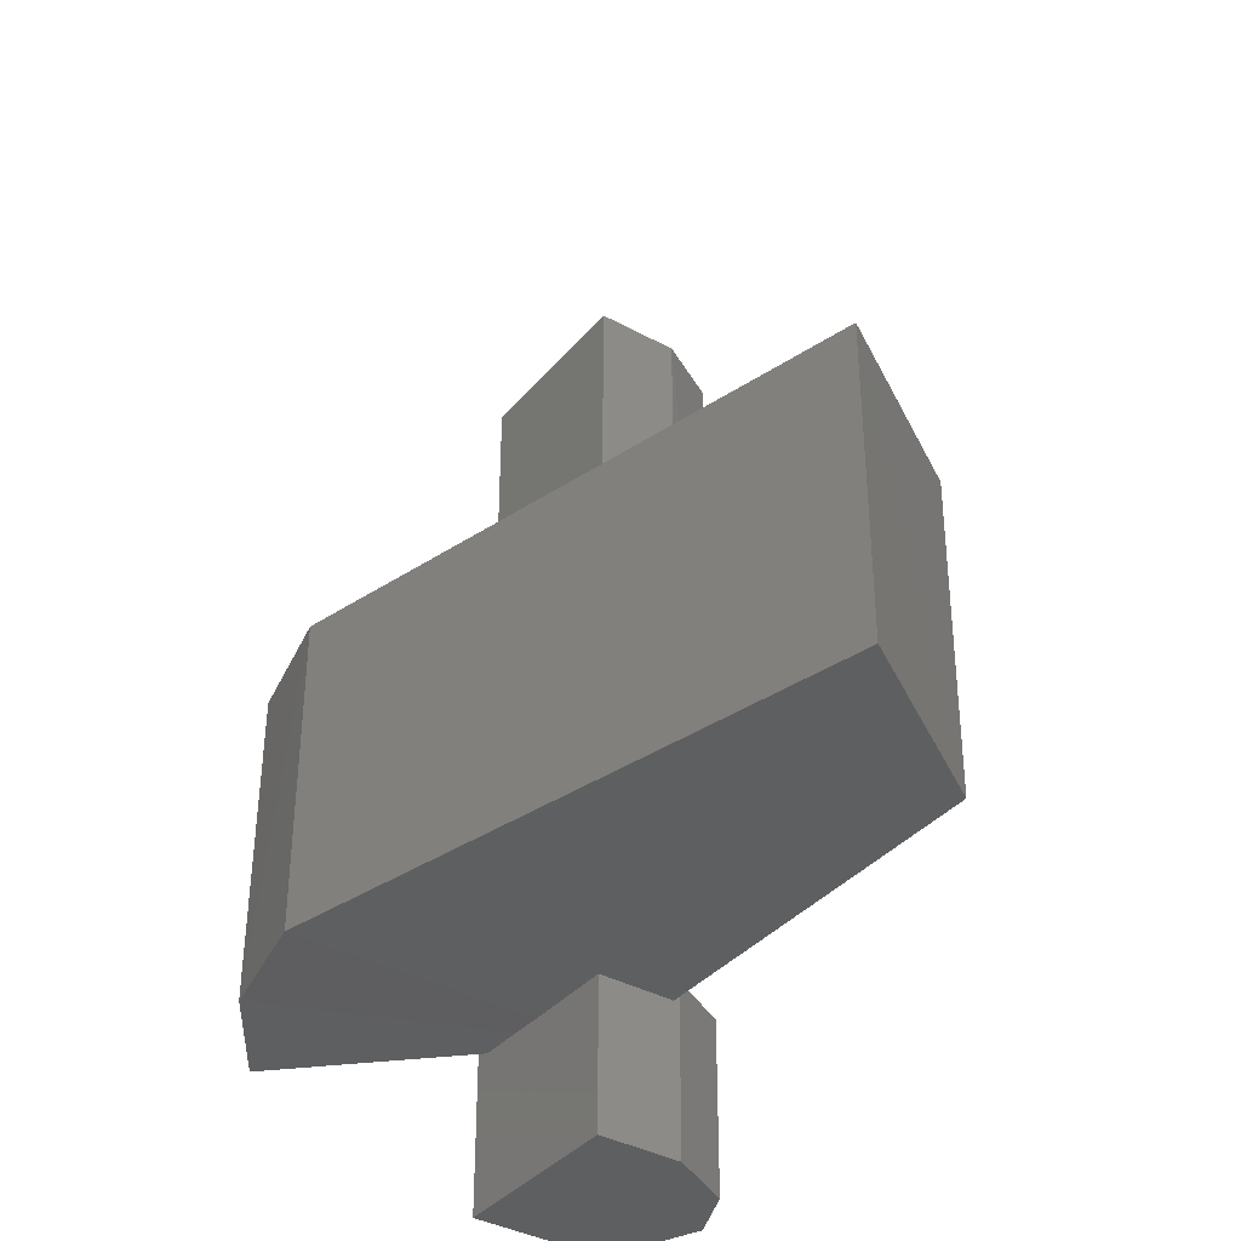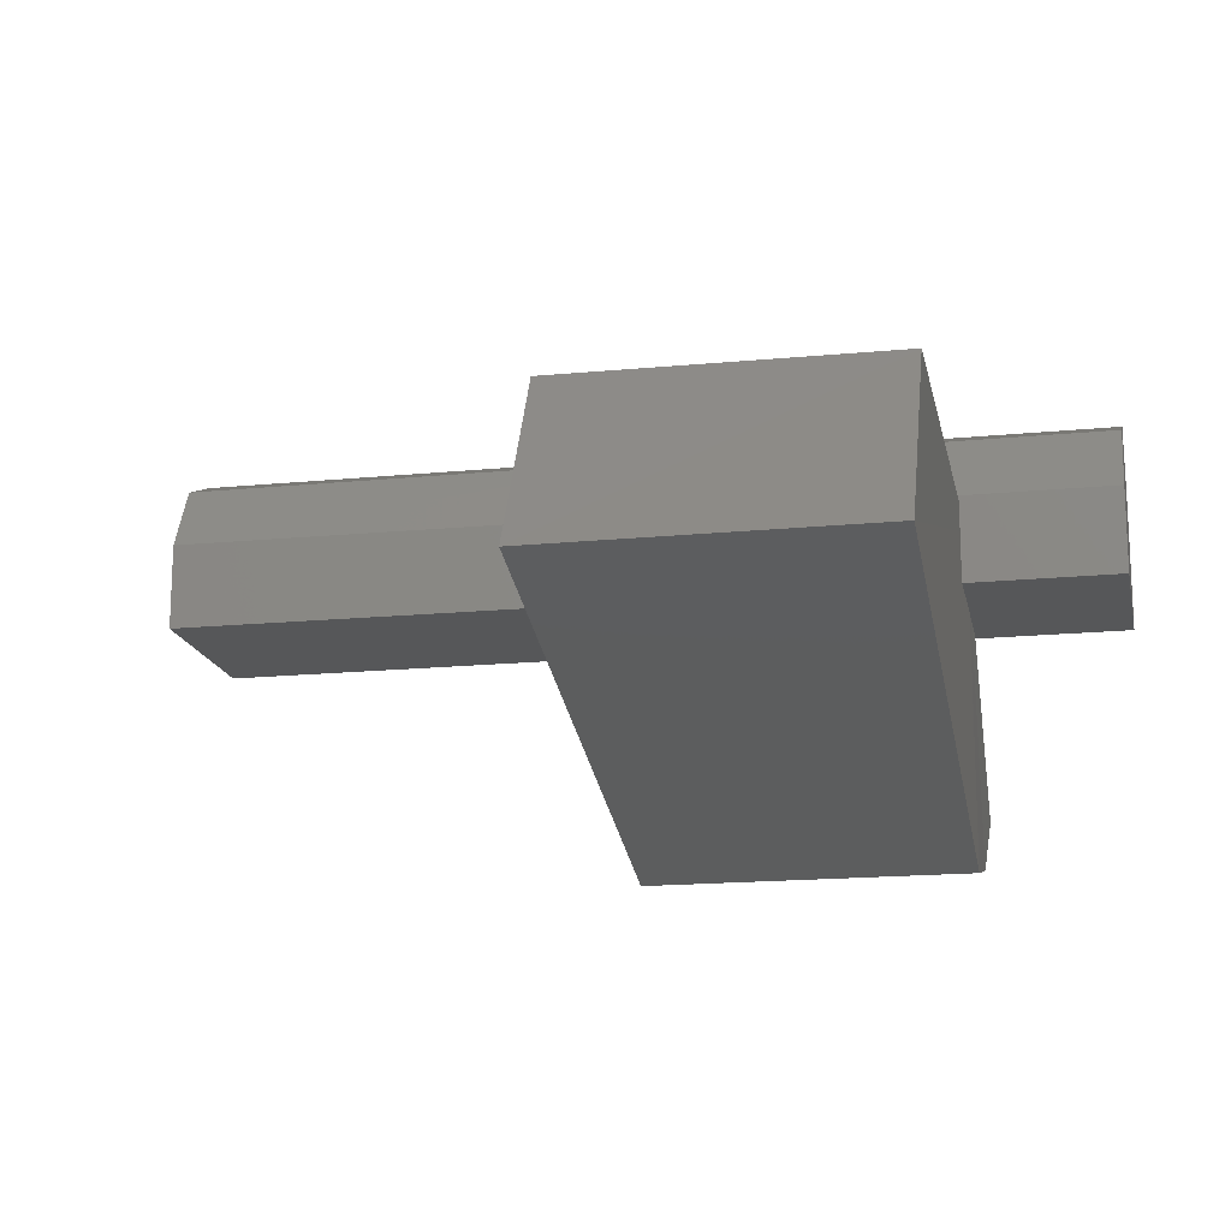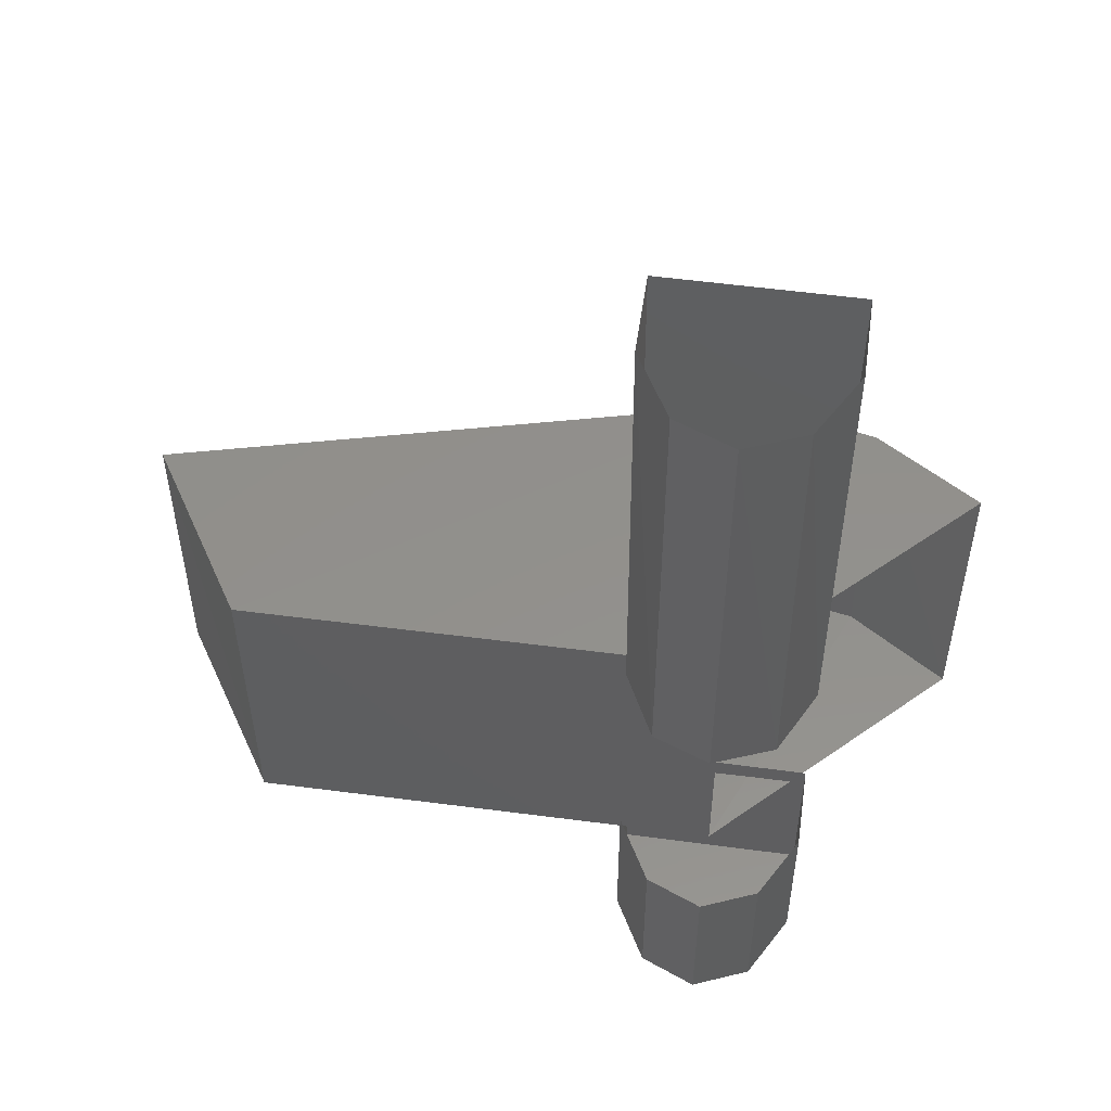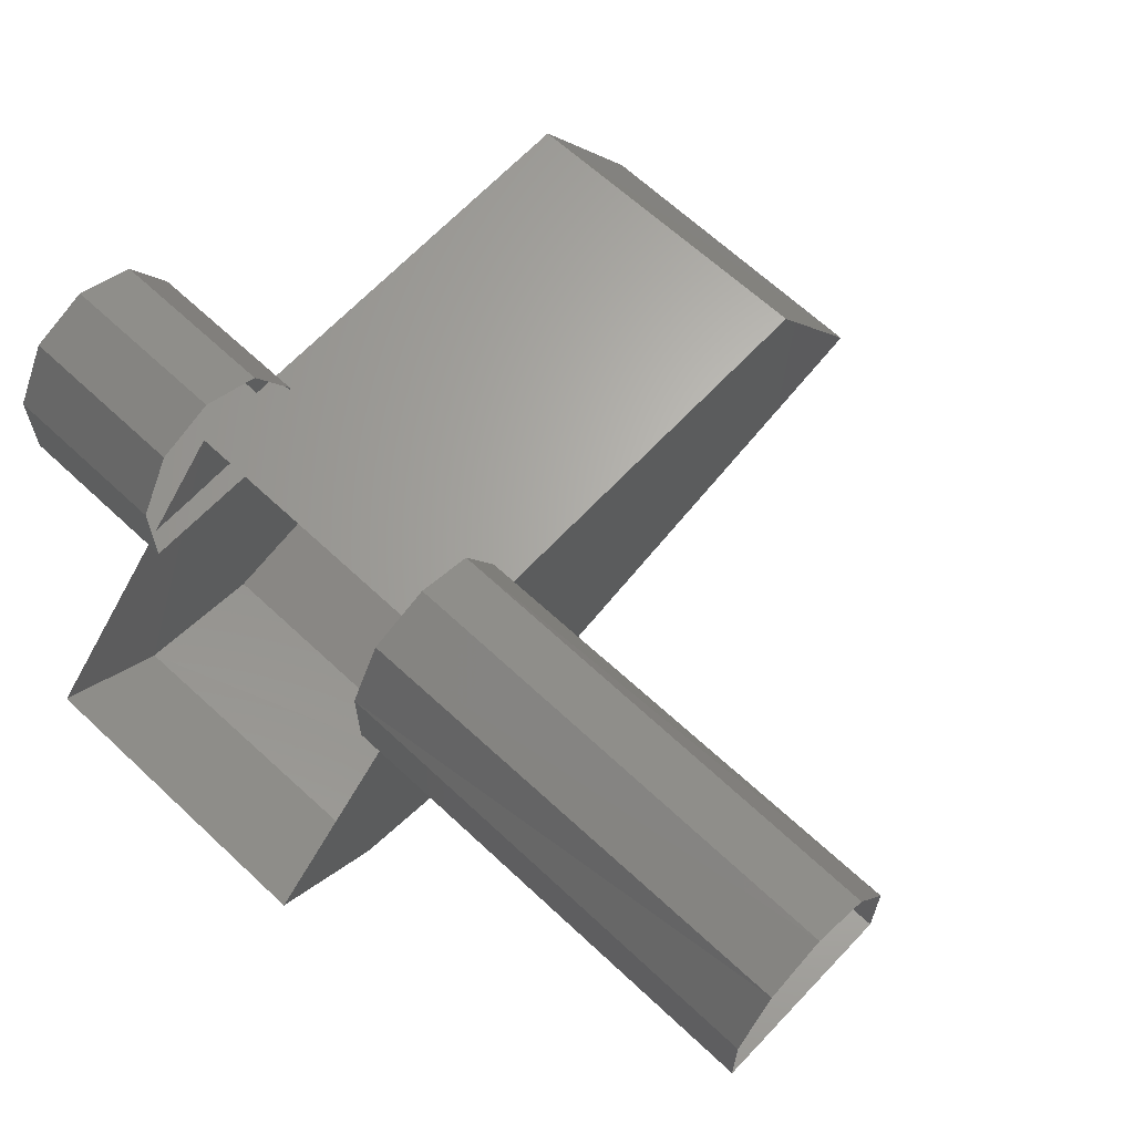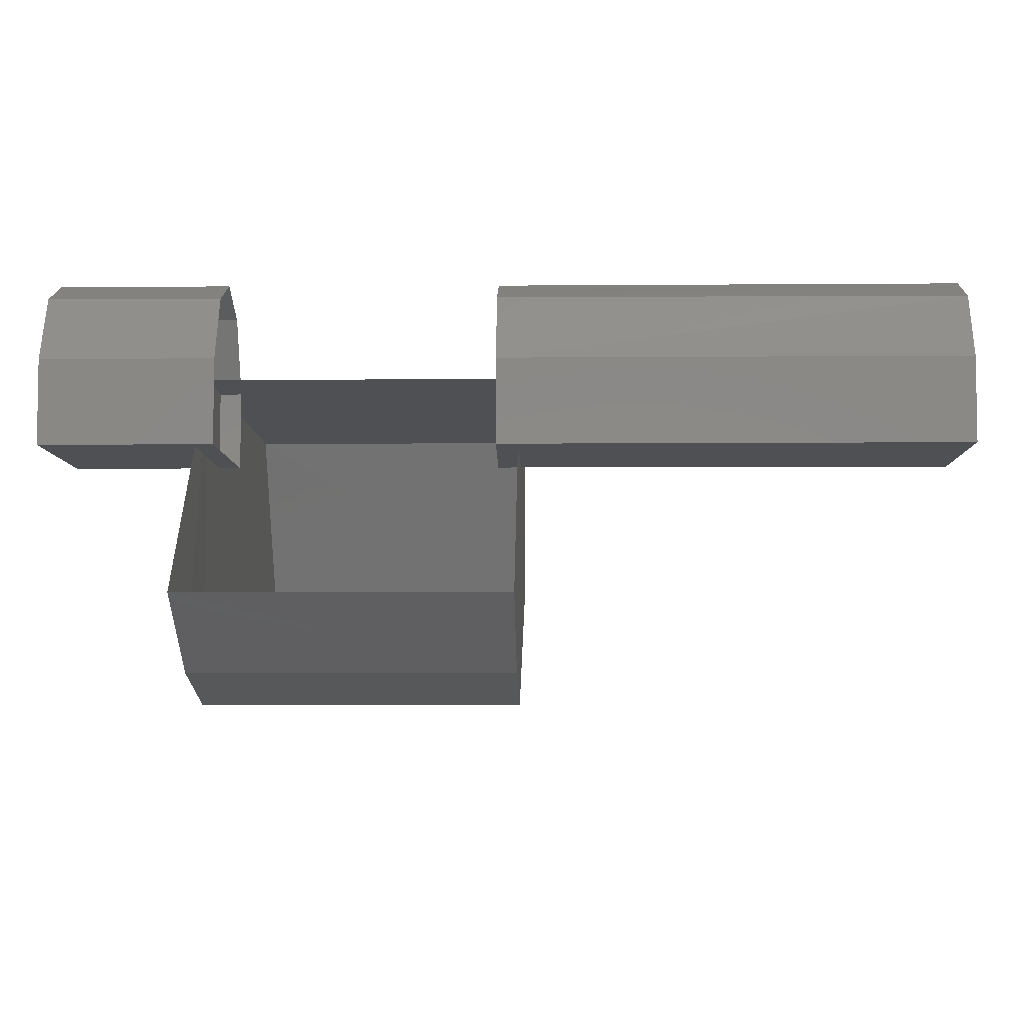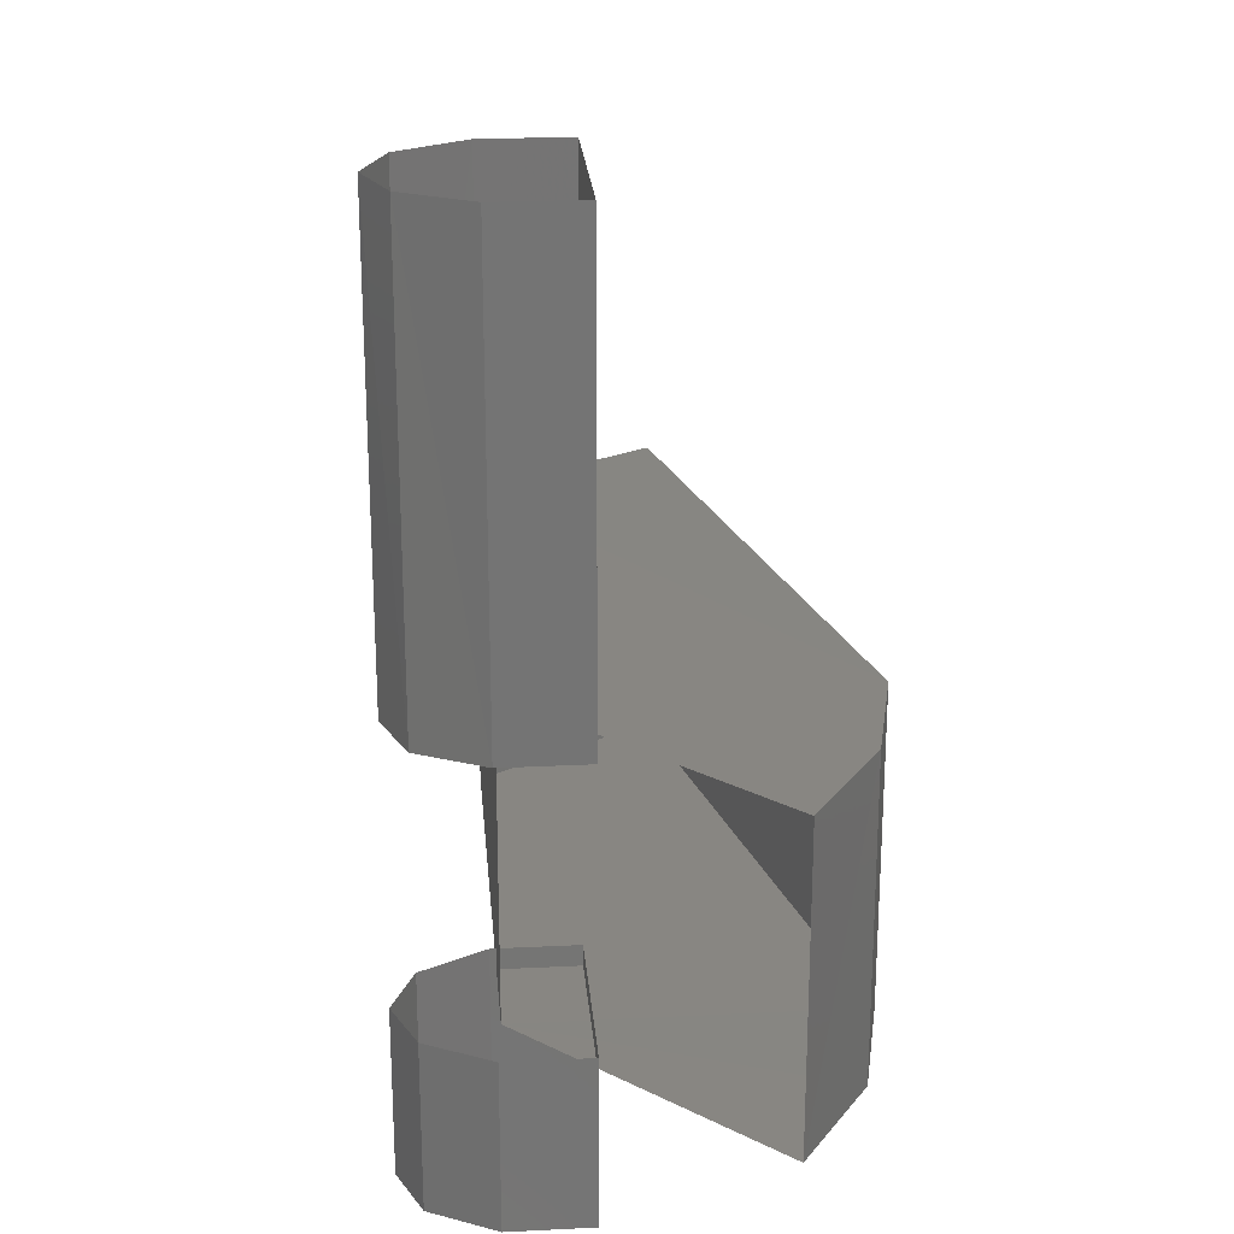
<metadata>
{"format":"stl","ext":"stl","renderer":"f3d","projection":"perspective","resolution":1024,"background":"white","views":[{"elev":-37.5,"azim":-125.1,"up":"+Y"},{"elev":-16.5,"azim":-78.5,"up":"+Z"},{"elev":53.3,"azim":8.2,"up":"+Y"},{"elev":65.1,"azim":133.4,"up":"+Z"},{"elev":-6.1,"azim":91.4,"up":"+Z"},{"elev":23.8,"azim":85.3,"up":"+Y"}]}
</metadata>
<code>
# stl→obj: 40 verts, 51 faces
v -3.833 -14.56 -3.663
v -3.838 -13.79 -3.663
v -3.833 -14.56 -3.523
v -3.838 -13.79 -3.523
v -3.778 -14.56 -3.413
v -3.778 -13.79 -3.413
v -3.683 -14.56 -3.373
v -3.683 -13.79 -3.373
v -3.583 -14.56 -3.413
v -3.588 -13.79 -3.413
v -3.528 -14.56 -3.523
v -3.528 -13.79 -3.523
v -3.528 -14.56 -3.663
v -3.528 -13.79 -3.663
v -3.833 -15.3 -3.663
v -3.833 -15.01 -3.663
v -3.833 -15.3 -3.523
v -3.833 -15.01 -3.523
v -3.773 -15.3 -3.413
v -3.773 -15.01 -3.413
v -3.678 -15.3 -3.373
v -3.678 -15.01 -3.373
v -3.583 -15.3 -3.413
v -3.583 -15.01 -3.413
v -3.523 -15.3 -3.523
v -3.523 -15.01 -3.523
v -3.523 -15.3 -3.663
v -3.523 -15.01 -3.663
v -3.678 -15.05 -4.078
v -3.678 -14.52 -4.078
v -3.468 -15.04 -4.033
v -3.473 -14.52 -4.033
v -3.293 -15.04 -3.918
v -3.293 -14.52 -3.918
v -3.678 -14.52 -3.533
v -3.678 -15.05 -3.533
v -4.473 -14.53 -3.533
v -4.468 -15.05 -3.533
v -4.658 -15.05 -3.833
v -4.658 -14.53 -3.833
f 1 2 3
f 2 3 4
f 3 4 5
f 4 5 6
f 5 6 7
f 6 7 8
f 7 8 9
f 8 9 10
f 9 10 11
f 10 11 12
f 11 12 13
f 12 13 14
f 15 16 17
f 16 17 18
f 17 18 19
f 18 19 20
f 19 20 21
f 20 21 22
f 21 22 23
f 22 23 24
f 23 24 25
f 24 25 26
f 25 26 27
f 26 27 28
f 21 19 23
f 19 23 17
f 23 17 25
f 17 25 15
f 25 15 27
f 29 30 31
f 30 31 32
f 31 32 33
f 32 33 34
f 16 15 28
f 15 28 27
f 30 32 35
f 32 35 34
f 2 1 14
f 1 14 13
f 29 36 31
f 36 31 33
f 35 37 36
f 37 36 38
f 29 39 30
f 39 30 40
f 39 40 38
f 40 38 37
f 40 30 37
f 30 37 35
f 29 36 39
f 36 39 38

</code>
